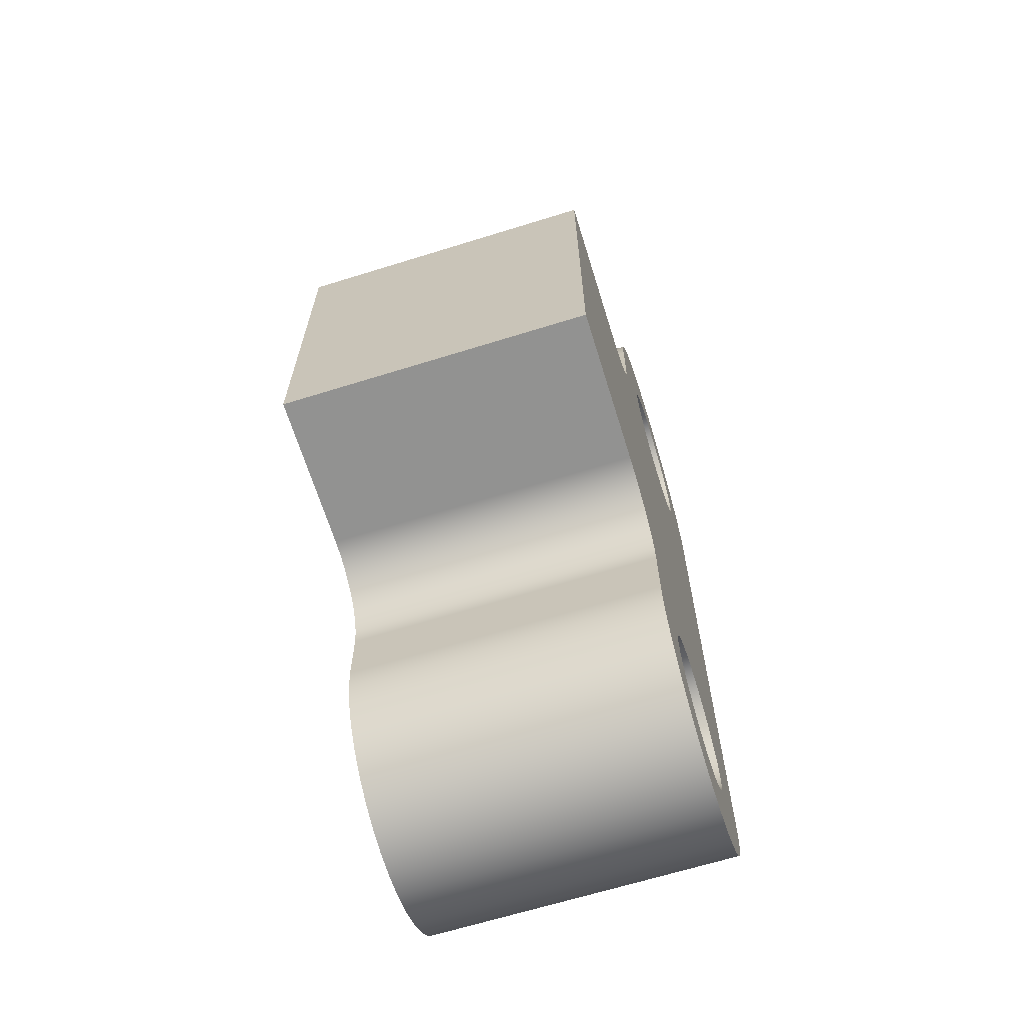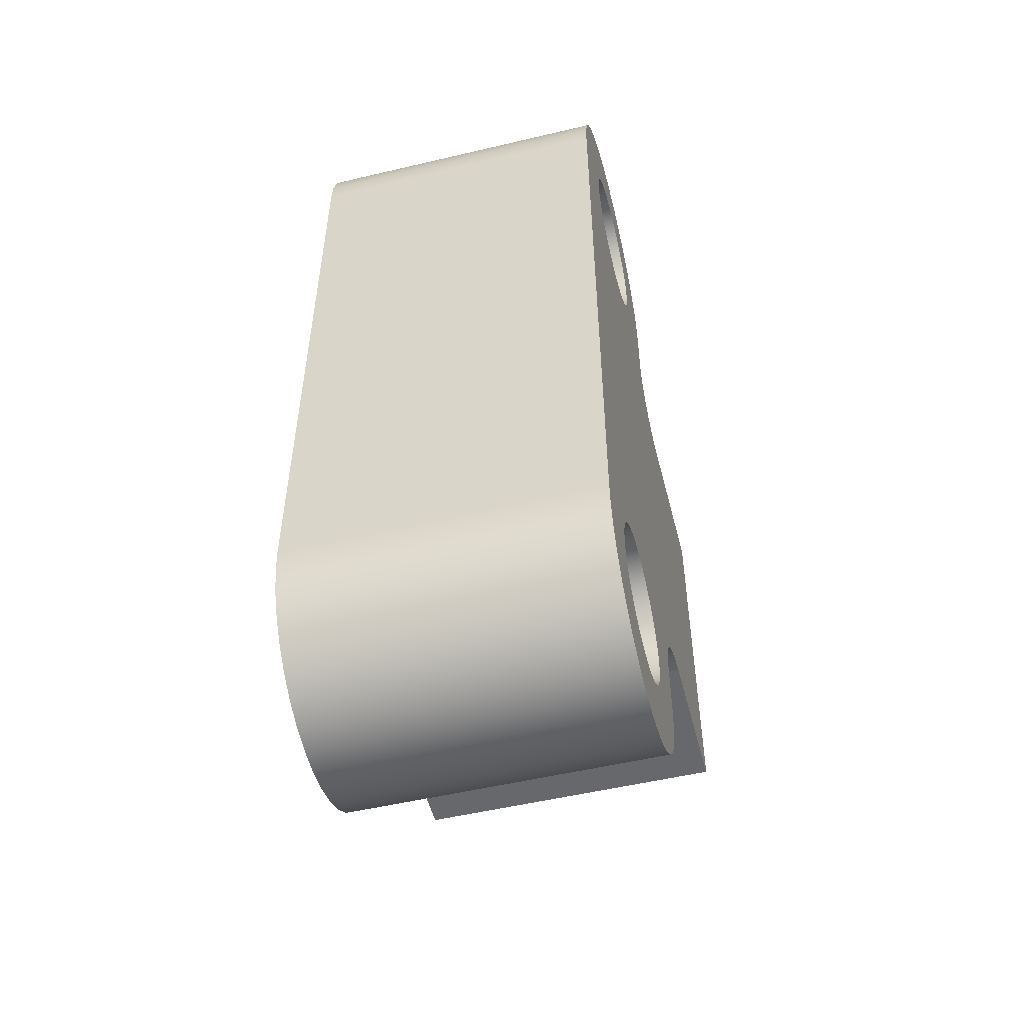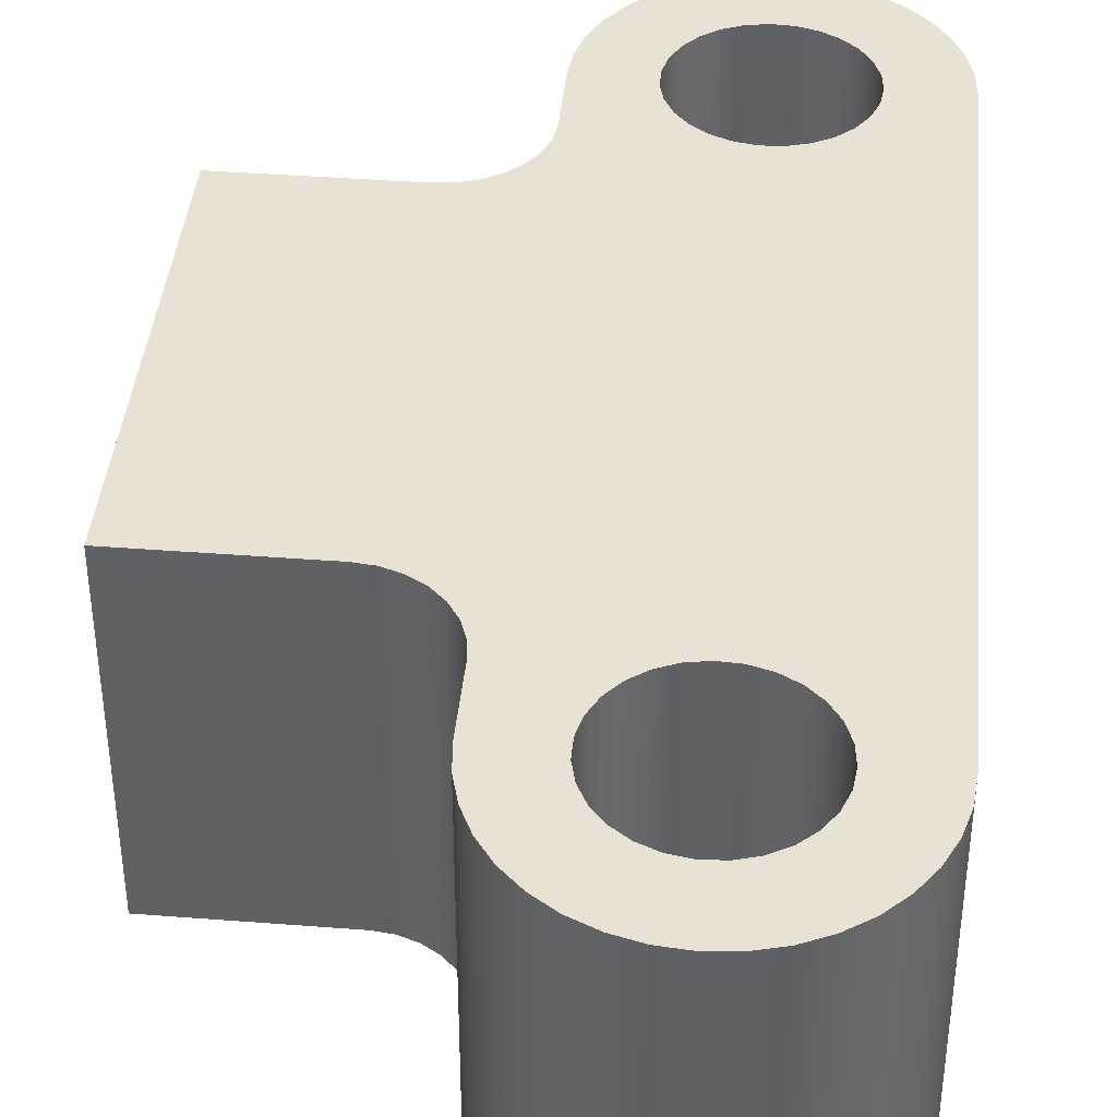
<metadata>
{"format":"obj","ext":"obj","renderer":"f3d","projection":"perspective","resolution":1024,"background":"white","views":[{"elev":-66.3,"azim":107.3,"up":"+Z"},{"elev":-52.4,"azim":-75.7,"up":"+Z"},{"elev":40.7,"azim":-174.6,"up":"+Y"}]}
</metadata>
<code>
v 0.25 1.2 -1.3
v 0.2581 1.2 -1.231
v 0.2819 1.2 -1.165
v 0.3202 1.2 -1.107
v 0.3709 1.2 -1.059
v 0.4312 1.2 -1.025
v 0.4979 1.2 -1.005
v 0.5674 1.2 -1.001
v 0.636 1.2 -1.013
v 0.7 1.2 -1.04
v 0.7559 1.2 -1.082
v 0.8006 1.2 -1.135
v 0.8319 1.2 -1.197
v 0.848 1.2 -1.265
v 0.848 1.2 -1.335
v 0.8319 1.2 -1.403
v 0.8006 1.2 -1.465
v 0.7559 1.2 -1.518
v 0.7 1.2 -1.56
v 0.636 1.2 -1.587
v 0.5674 1.2 -1.599
v 0.4979 1.2 -1.595
v 0.4312 1.2 -1.575
v 0.3709 1.2 -1.541
v 0.3202 1.2 -1.493
v 0.2819 1.2 -1.435
v 0.2581 1.2 -1.369
v 0.25 0 -1.3
v 0.2581 0 -1.369
v 0.2819 0 -1.435
v 0.3202 0 -1.493
v 0.3709 0 -1.541
v 0.4312 0 -1.575
v 0.4979 0 -1.595
v 0.5674 0 -1.599
v 0.636 0 -1.587
v 0.7 0 -1.56
v 0.7559 0 -1.518
v 0.8006 0 -1.465
v 0.8319 0 -1.403
v 0.848 0 -1.335
v 0.848 0 -1.265
v 0.8319 0 -1.197
v 0.8006 0 -1.135
v 0.7559 0 -1.082
v 0.7 0 -1.04
v 0.636 0 -1.013
v 0.5674 0 -1.001
v 0.4979 0 -1.005
v 0.4312 0 -1.025
v 0.3709 0 -1.059
v 0.3202 0 -1.107
v 0.2819 0 -1.165
v 0.2581 0 -1.231
v 0.25 1.2 -1.3
v 0.25 0 -1.3
v 0.25 1.2 1.3
v 0.2581 1.2 1.369
v 0.2819 1.2 1.435
v 0.3202 1.2 1.493
v 0.3709 1.2 1.541
v 0.4312 1.2 1.575
v 0.4979 1.2 1.595
v 0.5674 1.2 1.599
v 0.636 1.2 1.587
v 0.7 1.2 1.56
v 0.7559 1.2 1.518
v 0.8006 1.2 1.465
v 0.8319 1.2 1.403
v 0.848 1.2 1.335
v 0.848 1.2 1.265
v 0.8319 1.2 1.197
v 0.8006 1.2 1.135
v 0.7559 1.2 1.082
v 0.7 1.2 1.04
v 0.636 1.2 1.013
v 0.5674 1.2 1.001
v 0.4979 1.2 1.005
v 0.4312 1.2 1.025
v 0.3709 1.2 1.059
v 0.3202 1.2 1.107
v 0.2819 1.2 1.165
v 0.2581 1.2 1.231
v 0.25 0 1.3
v 0.2581 0 1.231
v 0.2819 0 1.165
v 0.3202 0 1.107
v 0.3709 0 1.059
v 0.4312 0 1.025
v 0.4979 0 1.005
v 0.5674 0 1.001
v 0.636 0 1.013
v 0.7 0 1.04
v 0.7559 0 1.082
v 0.8006 0 1.135
v 0.8319 0 1.197
v 0.848 0 1.265
v 0.848 0 1.335
v 0.8319 0 1.403
v 0.8006 0 1.465
v 0.7559 0 1.518
v 0.7 0 1.56
v 0.636 0 1.587
v 0.5674 0 1.599
v 0.4979 0 1.595
v 0.4312 0 1.575
v 0.3709 0 1.541
v 0.3202 0 1.493
v 0.2819 0 1.435
v 0.2581 0 1.369
v 0.25 1.2 1.3
v 0.25 0 1.3
v 2 0 0.75
v 2 0 -0.75
v 2 1.2 -0.75
v 2 1.2 0.75
v 1.4 0 0.75
v 2 0 0.75
v 2 1.2 0.75
v 1.4 1.2 0.75
v 1.1 0 1.05
v 1.108 0 0.9832
v 1.13 0 0.9198
v 1.165 0 0.863
v 1.213 0 0.8155
v 1.27 0 0.7797
v 1.333 0 0.7575
v 1.4 0 0.75
v 1.4 1.2 0.75
v 1.333 1.2 0.7575
v 1.27 1.2 0.7797
v 1.213 1.2 0.8155
v 1.165 1.2 0.863
v 1.13 1.2 0.9198
v 1.108 1.2 0.9832
v 1.1 1.2 1.05
v 1.1 0 1.3
v 1.1 0 1.05
v 1.1 1.2 1.05
v 1.1 1.2 1.3
v 0 0 1.3
v 0.008356 0 1.396
v 0.03317 0 1.488
v 0.07369 0 1.575
v 0.1287 0 1.654
v 0.1965 0 1.721
v 0.275 0 1.776
v 0.3619 0 1.817
v 0.4545 0 1.842
v 0.55 0 1.85
v 0.6455 0 1.842
v 0.7381 0 1.817
v 0.825 0 1.776
v 0.9035 0 1.721
v 0.9713 0 1.654
v 1.026 0 1.575
v 1.067 0 1.488
v 1.092 0 1.396
v 1.1 0 1.3
v 1.1 1.2 1.3
v 1.092 1.2 1.396
v 1.067 1.2 1.488
v 1.026 1.2 1.575
v 0.9713 1.2 1.654
v 0.9035 1.2 1.721
v 0.825 1.2 1.776
v 0.7381 1.2 1.817
v 0.6455 1.2 1.842
v 0.55 1.2 1.85
v 0.4545 1.2 1.842
v 0.3619 1.2 1.817
v 0.275 1.2 1.776
v 0.1965 1.2 1.721
v 0.1287 1.2 1.654
v 0.07369 1.2 1.575
v 0.03317 1.2 1.488
v 0.008356 1.2 1.396
v 0 1.2 1.3
v 2.315e-16 0 -1.3
v 0 0 1.3
v 0 1.2 1.3
v 2.22e-16 1.2 -1.3
v 1.1 0 -1.3
v 1.092 0 -1.396
v 1.067 0 -1.488
v 1.026 0 -1.575
v 0.9713 0 -1.654
v 0.9035 0 -1.721
v 0.825 0 -1.776
v 0.7381 0 -1.817
v 0.6455 0 -1.842
v 0.55 0 -1.85
v 0.4545 0 -1.842
v 0.3619 0 -1.817
v 0.275 0 -1.776
v 0.1965 0 -1.721
v 0.1287 0 -1.654
v 0.07369 0 -1.575
v 0.03317 0 -1.488
v 0.008356 0 -1.396
v 2.315e-16 0 -1.3
v 2.22e-16 1.2 -1.3
v 0.008356 1.2 -1.396
v 0.03317 1.2 -1.488
v 0.07369 1.2 -1.575
v 0.1287 1.2 -1.654
v 0.1965 1.2 -1.721
v 0.275 1.2 -1.776
v 0.3619 1.2 -1.817
v 0.4545 1.2 -1.842
v 0.55 1.2 -1.85
v 0.6455 1.2 -1.842
v 0.7381 1.2 -1.817
v 0.825 1.2 -1.776
v 0.9035 1.2 -1.721
v 0.9713 1.2 -1.654
v 1.026 1.2 -1.575
v 1.067 1.2 -1.488
v 1.092 1.2 -1.396
v 1.1 1.2 -1.3
v 1.1 0 -1.05
v 1.1 0 -1.3
v 1.1 1.2 -1.3
v 1.1 1.2 -1.05
v 1.4 0 -0.75
v 1.333 0 -0.7575
v 1.27 0 -0.7797
v 1.213 0 -0.8155
v 1.165 0 -0.863
v 1.13 0 -0.9198
v 1.108 0 -0.9832
v 1.1 0 -1.05
v 1.1 1.2 -1.05
v 1.108 1.2 -0.9832
v 1.13 1.2 -0.9198
v 1.165 1.2 -0.863
v 1.213 1.2 -0.8155
v 1.27 1.2 -0.7797
v 1.333 1.2 -0.7575
v 1.4 1.2 -0.75
v 2 0 -0.75
v 1.4 0 -0.75
v 1.4 1.2 -0.75
v 2 1.2 -0.75
v 0.25 1.2 1.3
v 0.2581 1.2 1.231
v 0.2819 1.2 1.165
v 0.3202 1.2 1.107
v 0.3709 1.2 1.059
v 0.4312 1.2 1.025
v 0.4979 1.2 1.005
v 0.5674 1.2 1.001
v 0.636 1.2 1.013
v 0.7 1.2 1.04
v 0.7559 1.2 1.082
v 0.8006 1.2 1.135
v 0.8319 1.2 1.197
v 0.848 1.2 1.265
v 0.848 1.2 1.335
v 0.8319 1.2 1.403
v 0.8006 1.2 1.465
v 0.7559 1.2 1.518
v 0.7 1.2 1.56
v 0.636 1.2 1.587
v 0.5674 1.2 1.599
v 0.4979 1.2 1.595
v 0.4312 1.2 1.575
v 0.3709 1.2 1.541
v 0.3202 1.2 1.493
v 0.2819 1.2 1.435
v 0.2581 1.2 1.369
v 0.25 1.2 -1.3
v 0.2581 1.2 -1.369
v 0.2819 1.2 -1.435
v 0.3202 1.2 -1.493
v 0.3709 1.2 -1.541
v 0.4312 1.2 -1.575
v 0.4979 1.2 -1.595
v 0.5674 1.2 -1.599
v 0.636 1.2 -1.587
v 0.7 1.2 -1.56
v 0.7559 1.2 -1.518
v 0.8006 1.2 -1.465
v 0.8319 1.2 -1.403
v 0.848 1.2 -1.335
v 0.848 1.2 -1.265
v 0.8319 1.2 -1.197
v 0.8006 1.2 -1.135
v 0.7559 1.2 -1.082
v 0.7 1.2 -1.04
v 0.636 1.2 -1.013
v 0.5674 1.2 -1.001
v 0.4979 1.2 -1.005
v 0.4312 1.2 -1.025
v 0.3709 1.2 -1.059
v 0.3202 1.2 -1.107
v 0.2819 1.2 -1.165
v 0.2581 1.2 -1.231
v 2 1.2 -0.75
v 1.4 1.2 -0.75
v 1.333 1.2 -0.7575
v 1.27 1.2 -0.7797
v 1.213 1.2 -0.8155
v 1.165 1.2 -0.863
v 1.13 1.2 -0.9198
v 1.108 1.2 -0.9832
v 1.1 1.2 -1.05
v 1.1 1.2 -1.3
v 1.092 1.2 -1.396
v 1.067 1.2 -1.488
v 1.026 1.2 -1.575
v 0.9713 1.2 -1.654
v 0.9035 1.2 -1.721
v 0.825 1.2 -1.776
v 0.7381 1.2 -1.817
v 0.6455 1.2 -1.842
v 0.55 1.2 -1.85
v 0.4545 1.2 -1.842
v 0.3619 1.2 -1.817
v 0.275 1.2 -1.776
v 0.1965 1.2 -1.721
v 0.1287 1.2 -1.654
v 0.07369 1.2 -1.575
v 0.03317 1.2 -1.488
v 0.008356 1.2 -1.396
v 2.22e-16 1.2 -1.3
v 0 1.2 1.3
v 0.008356 1.2 1.396
v 0.03317 1.2 1.488
v 0.07369 1.2 1.575
v 0.1287 1.2 1.654
v 0.1965 1.2 1.721
v 0.275 1.2 1.776
v 0.3619 1.2 1.817
v 0.4545 1.2 1.842
v 0.55 1.2 1.85
v 0.6455 1.2 1.842
v 0.7381 1.2 1.817
v 0.825 1.2 1.776
v 0.9035 1.2 1.721
v 0.9713 1.2 1.654
v 1.026 1.2 1.575
v 1.067 1.2 1.488
v 1.092 1.2 1.396
v 1.1 1.2 1.3
v 1.1 1.2 1.05
v 1.108 1.2 0.9832
v 1.13 1.2 0.9198
v 1.165 1.2 0.863
v 1.213 1.2 0.8155
v 1.27 1.2 0.7797
v 1.333 1.2 0.7575
v 1.4 1.2 0.75
v 2 1.2 0.75
v 0.25 0 1.3
v 0.2581 0 1.369
v 0.2819 0 1.435
v 0.3202 0 1.493
v 0.3709 0 1.541
v 0.4312 0 1.575
v 0.4979 0 1.595
v 0.5674 0 1.599
v 0.636 0 1.587
v 0.7 0 1.56
v 0.7559 0 1.518
v 0.8006 0 1.465
v 0.8319 0 1.403
v 0.848 0 1.335
v 0.848 0 1.265
v 0.8319 0 1.197
v 0.8006 0 1.135
v 0.7559 0 1.082
v 0.7 0 1.04
v 0.636 0 1.013
v 0.5674 0 1.001
v 0.4979 0 1.005
v 0.4312 0 1.025
v 0.3709 0 1.059
v 0.3202 0 1.107
v 0.2819 0 1.165
v 0.2581 0 1.231
v 0.25 0 -1.3
v 0.2581 0 -1.231
v 0.2819 0 -1.165
v 0.3202 0 -1.107
v 0.3709 0 -1.059
v 0.4312 0 -1.025
v 0.4979 0 -1.005
v 0.5674 0 -1.001
v 0.636 0 -1.013
v 0.7 0 -1.04
v 0.7559 0 -1.082
v 0.8006 0 -1.135
v 0.8319 0 -1.197
v 0.848 0 -1.265
v 0.848 0 -1.335
v 0.8319 0 -1.403
v 0.8006 0 -1.465
v 0.7559 0 -1.518
v 0.7 0 -1.56
v 0.636 0 -1.587
v 0.5674 0 -1.599
v 0.4979 0 -1.595
v 0.4312 0 -1.575
v 0.3709 0 -1.541
v 0.3202 0 -1.493
v 0.2819 0 -1.435
v 0.2581 0 -1.369
v 1.4 0 -0.75
v 2 0 -0.75
v 2 0 0.75
v 1.4 0 0.75
v 1.333 0 0.7575
v 1.27 0 0.7797
v 1.213 0 0.8155
v 1.165 0 0.863
v 1.13 0 0.9198
v 1.108 0 0.9832
v 1.1 0 1.05
v 1.1 0 1.3
v 1.092 0 1.396
v 1.067 0 1.488
v 1.026 0 1.575
v 0.9713 0 1.654
v 0.9035 0 1.721
v 0.825 0 1.776
v 0.7381 0 1.817
v 0.6455 0 1.842
v 0.55 0 1.85
v 0.4545 0 1.842
v 0.3619 0 1.817
v 0.275 0 1.776
v 0.1965 0 1.721
v 0.1287 0 1.654
v 0.07369 0 1.575
v 0.03317 0 1.488
v 0.008356 0 1.396
v 0 0 1.3
v 2.315e-16 0 -1.3
v 0.008356 0 -1.396
v 0.03317 0 -1.488
v 0.07369 0 -1.575
v 0.1287 0 -1.654
v 0.1965 0 -1.721
v 0.275 0 -1.776
v 0.3619 0 -1.817
v 0.4545 0 -1.842
v 0.55 0 -1.85
v 0.6455 0 -1.842
v 0.7381 0 -1.817
v 0.825 0 -1.776
v 0.9035 0 -1.721
v 0.9713 0 -1.654
v 1.026 0 -1.575
v 1.067 0 -1.488
v 1.092 0 -1.396
v 1.1 0 -1.3
v 1.1 0 -1.05
v 1.108 0 -0.9832
v 1.13 0 -0.9198
v 1.165 0 -0.863
v 1.213 0 -0.8155
v 1.27 0 -0.7797
v 1.333 0 -0.7575
g 2d989622-e30e-11ea-9fce-54bf646e7e1f
f 2 54 1
f 1 54 56
f 55 28 27
f 27 28 29
f 27 29 26
f 26 29 30
f 26 30 25
f 25 30 31
f 25 31 24
f 24 31 32
f 24 32 23
f 23 32 33
f 23 33 22
f 22 33 34
f 22 34 21
f 21 34 35
f 21 35 20
f 20 35 36
f 20 36 19
f 19 36 37
f 19 37 18
f 18 37 38
f 18 38 17
f 17 38 39
f 17 39 16
f 16 39 40
f 16 40 15
f 15 40 41
f 15 41 14
f 14 41 42
f 14 42 13
f 13 42 43
f 13 43 12
f 12 43 44
f 12 44 11
f 11 44 45
f 11 45 10
f 10 45 46
f 10 46 9
f 9 46 47
f 9 47 8
f 8 47 48
f 8 48 7
f 7 48 49
f 7 49 6
f 6 49 50
f 6 50 5
f 5 50 51
f 5 51 4
f 4 51 52
f 4 52 3
f 3 52 53
f 3 53 2
f 2 53 54
g 2d9a43c6-e30e-11ea-8823-54bf646e7e1f
f 58 110 57
f 57 110 112
f 111 84 83
f 83 84 85
f 83 85 82
f 82 85 86
f 82 86 81
f 81 86 87
f 81 87 80
f 80 87 88
f 80 88 79
f 79 88 89
f 79 89 78
f 78 89 90
f 78 90 77
f 77 90 91
f 77 91 76
f 76 91 92
f 76 92 75
f 75 92 93
f 75 93 74
f 74 93 94
f 74 94 73
f 73 94 95
f 73 95 72
f 72 95 96
f 72 96 71
f 71 96 97
f 71 97 70
f 70 97 98
f 70 98 69
f 69 98 99
f 69 99 68
f 68 99 100
f 68 100 67
f 67 100 101
f 67 101 66
f 66 101 102
f 66 102 65
f 65 102 103
f 65 103 64
f 64 103 104
f 64 104 63
f 63 104 105
f 63 105 62
f 62 105 106
f 62 106 61
f 61 106 107
f 61 107 60
f 60 107 108
f 60 108 59
f 59 108 109
f 59 109 58
f 58 109 110
g 2d9bf176-e30e-11ea-b3f3-54bf646e7e1f
f 113 114 116
f 116 114 115
g 2d9dc630-e30e-11ea-a8bb-54bf646e7e1f
f 117 118 120
f 120 118 119
g 2d9fc1f6-e30e-11ea-955d-54bf646e7e1f
f 136 121 135
f 135 121 122
f 135 122 134
f 134 122 123
f 134 123 133
f 133 123 124
f 133 124 132
f 132 124 125
f 132 125 131
f 131 125 126
f 131 126 130
f 130 126 127
f 130 127 129
f 129 127 128
g 2da1bdba-e30e-11ea-9f1b-54bf646e7e1f
f 137 138 140
f 140 138 139
g 2da937e2-e30e-11ea-b1df-54bf646e7e1f
f 178 141 177
f 177 141 142
f 177 142 176
f 176 142 143
f 176 143 175
f 175 143 144
f 175 144 174
f 174 144 145
f 174 145 173
f 173 145 146
f 173 146 172
f 172 146 147
f 172 147 171
f 171 147 148
f 171 148 170
f 170 148 149
f 170 149 169
f 169 149 150
f 169 150 168
f 168 150 151
f 168 151 167
f 167 151 152
f 167 152 166
f 166 152 153
f 166 153 165
f 165 153 154
f 165 154 164
f 164 154 155
f 164 155 163
f 163 155 156
f 163 156 162
f 162 156 157
f 162 157 161
f 161 157 158
f 161 158 160
f 160 158 159
g 2dab5af6-e30e-11ea-8811-54bf646e7e1f
f 179 180 182
f 182 180 181
g 2dad2f78-e30e-11ea-bdbe-54bf646e7e1f
f 220 183 219
f 219 183 184
f 219 184 218
f 218 184 185
f 218 185 217
f 217 185 186
f 217 186 216
f 216 186 187
f 216 187 215
f 215 187 188
f 215 188 214
f 214 188 189
f 214 189 213
f 213 189 190
f 213 190 212
f 212 190 191
f 212 191 211
f 211 191 192
f 211 192 210
f 210 192 193
f 210 193 209
f 209 193 194
f 209 194 208
f 208 194 195
f 208 195 207
f 207 195 196
f 207 196 206
f 206 196 197
f 206 197 205
f 205 197 198
f 205 198 204
f 204 198 199
f 204 199 203
f 203 199 200
f 203 200 202
f 202 200 201
g 2daf5254-e30e-11ea-b8c6-54bf646e7e1f
f 221 222 224
f 224 222 223
g 2db1271c-e30e-11ea-9ce0-54bf646e7e1f
f 240 225 239
f 239 225 226
f 239 226 238
f 238 226 227
f 238 227 237
f 237 227 228
f 237 228 236
f 236 228 229
f 236 229 235
f 235 229 230
f 235 230 234
f 234 230 231
f 234 231 233
f 233 231 232
g 2db322e2-e30e-11ea-bb2d-54bf646e7e1f
f 241 242 244
f 244 242 243
g 2db4f79a-e30e-11ea-92fa-54bf646e7e1f
f 246 327 245
f 245 327 328
f 245 328 329
f 246 247 327
f 327 247 248
f 327 248 326
f 326 248 296
f 326 296 297
f 248 249 296
f 296 249 295
f 295 249 294
f 294 249 250
f 294 250 293
f 293 250 251
f 293 251 292
f 292 251 252
f 292 252 253
f 292 253 291
f 291 253 254
f 291 254 290
f 290 254 349
f 290 349 304
f 304 349 350
f 304 350 303
f 303 350 351
f 303 351 302
f 302 351 352
f 302 352 301
f 301 352 300
f 300 352 353
f 300 353 354
f 349 254 348
f 348 254 255
f 348 255 347
f 347 255 256
f 347 256 346
f 346 256 257
f 346 257 258
f 346 258 345
f 345 258 259
f 345 259 344
f 344 259 343
f 343 259 342
f 342 259 260
f 342 260 341
f 341 260 340
f 340 260 261
f 340 261 339
f 339 261 262
f 339 262 338
f 338 262 263
f 338 263 264
f 338 264 337
f 337 264 265
f 337 265 336
f 336 265 266
f 336 266 335
f 335 266 267
f 335 267 334
f 334 267 268
f 334 268 333
f 333 268 269
f 333 269 332
f 332 269 270
f 332 270 331
f 331 270 271
f 331 271 330
f 330 271 329
f 329 271 245
f 273 324 272
f 272 324 325
f 272 325 326
f 274 322 273
f 273 322 323
f 273 323 324
f 322 274 321
f 321 274 275
f 321 275 320
f 320 275 276
f 320 276 319
f 319 276 277
f 319 277 318
f 318 277 278
f 318 278 317
f 317 278 279
f 317 279 316
f 316 279 280
f 316 280 315
f 315 280 281
f 315 281 282
f 315 282 314
f 314 282 283
f 314 283 313
f 313 283 284
f 313 284 312
f 312 284 311
f 311 284 285
f 311 285 310
f 310 285 309
f 309 285 308
f 308 285 286
f 308 286 307
f 307 286 287
f 307 287 288
f 307 288 306
f 306 288 289
f 306 289 305
f 305 289 290
f 305 290 304
f 297 298 326
f 326 298 272
f 299 300 354
g 2db71a52-e30e-11ea-a87f-54bf646e7e1f
f 356 436 355
f 355 436 437
f 355 437 438
f 357 434 356
f 356 434 435
f 356 435 436
f 434 357 433
f 433 357 358
f 433 358 432
f 432 358 359
f 432 359 431
f 431 359 360
f 431 360 430
f 430 360 361
f 430 361 429
f 429 361 362
f 429 362 428
f 428 362 363
f 428 363 427
f 427 363 364
f 427 364 365
f 427 365 426
f 426 365 366
f 426 366 425
f 425 366 367
f 425 367 424
f 424 367 423
f 423 367 368
f 423 368 422
f 422 368 421
f 421 368 420
f 420 368 369
f 420 369 419
f 419 369 370
f 419 370 371
f 419 371 418
f 418 371 372
f 418 372 417
f 417 372 373
f 417 373 416
f 416 373 391
f 416 391 461
f 461 391 460
f 460 391 392
f 460 392 459
f 459 392 393
f 459 393 458
f 458 393 394
f 458 394 395
f 391 373 390
f 390 373 374
f 390 374 389
f 389 374 375
f 389 375 376
f 389 376 388
f 388 376 377
f 388 377 387
f 387 377 378
f 387 378 386
f 386 378 385
f 385 378 379
f 385 379 439
f 439 379 438
f 438 379 380
f 438 380 381
f 381 355 438
f 383 439 382
f 382 439 440
f 382 440 441
f 383 384 439
f 439 384 385
f 458 395 457
f 457 395 396
f 457 396 456
f 456 396 455
f 455 396 454
f 454 396 397
f 454 397 453
f 453 397 452
f 452 397 398
f 452 398 451
f 451 398 399
f 451 399 450
f 450 399 400
f 450 400 401
f 450 401 449
f 449 401 402
f 449 402 448
f 448 402 403
f 448 403 447
f 447 403 404
f 447 404 446
f 446 404 405
f 446 405 445
f 445 405 406
f 445 406 444
f 444 406 407
f 444 407 443
f 443 407 408
f 443 408 442
f 442 408 441
f 441 408 382
f 410 412 409
f 409 412 413
f 409 413 464
f 464 413 463
f 463 413 414
f 463 414 462
f 462 414 415
f 462 415 461
f 461 415 416
f 410 411 412

</code>
